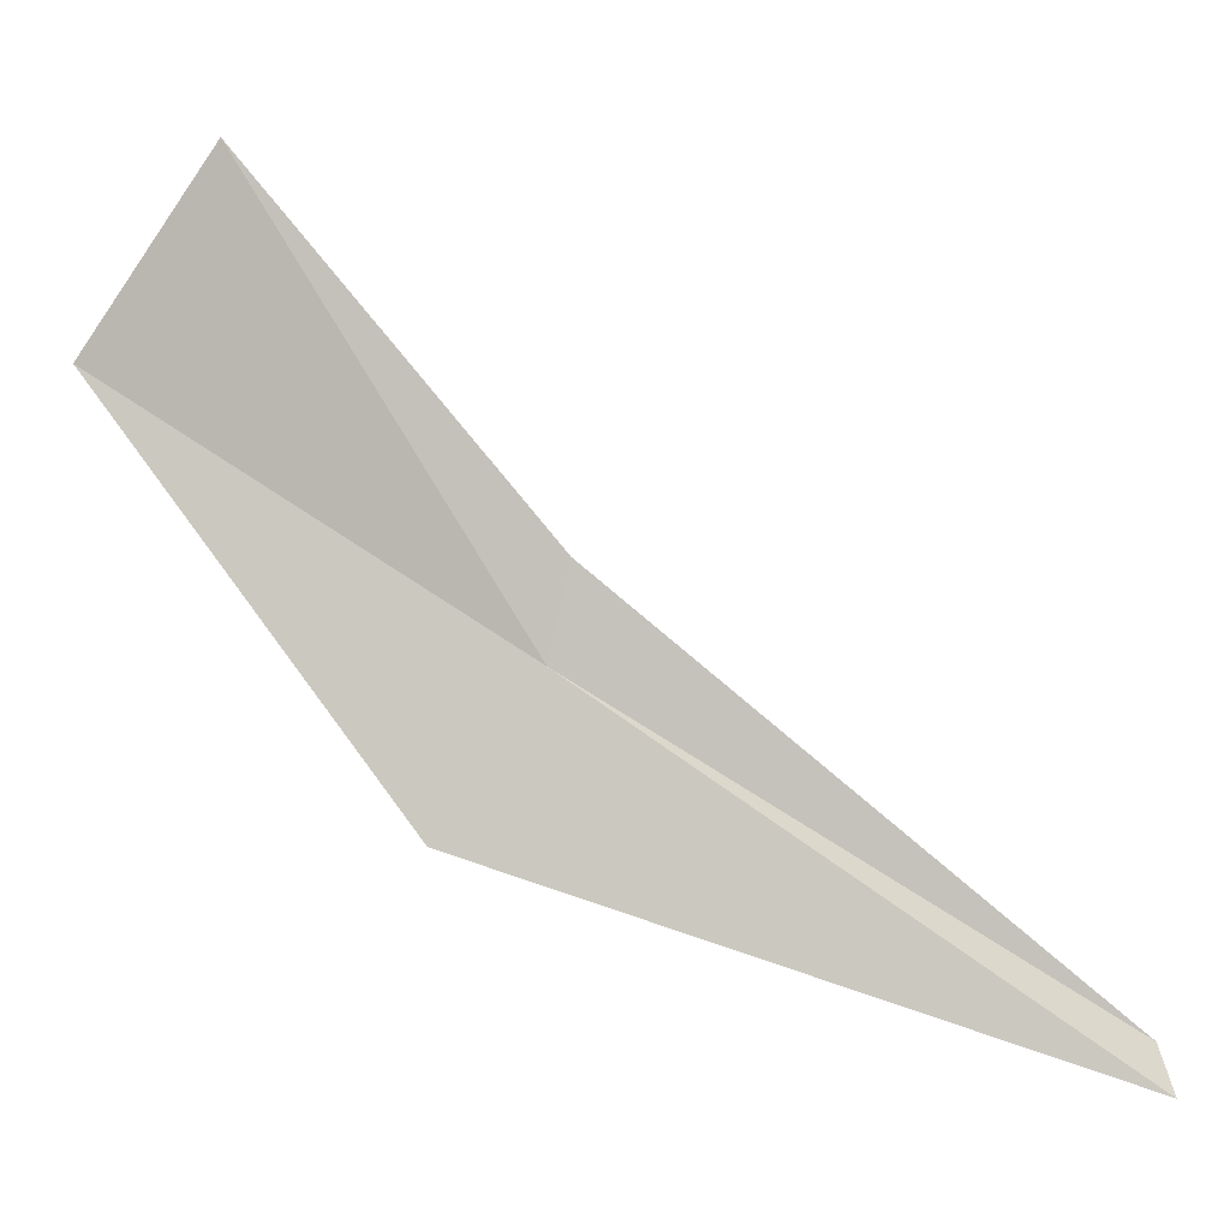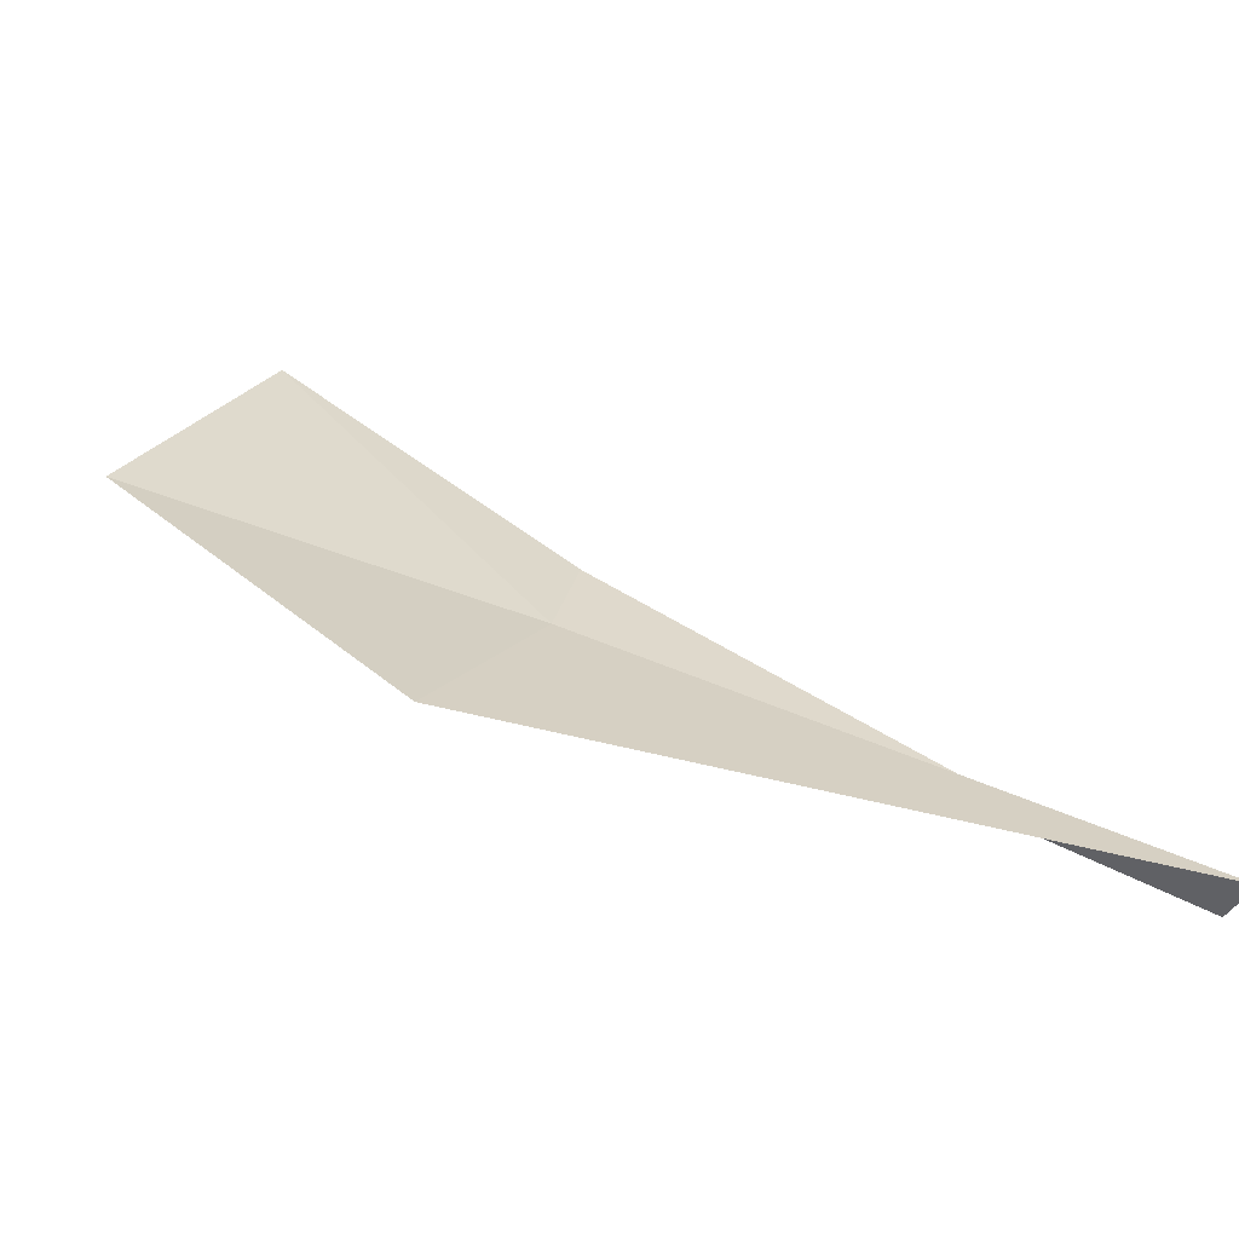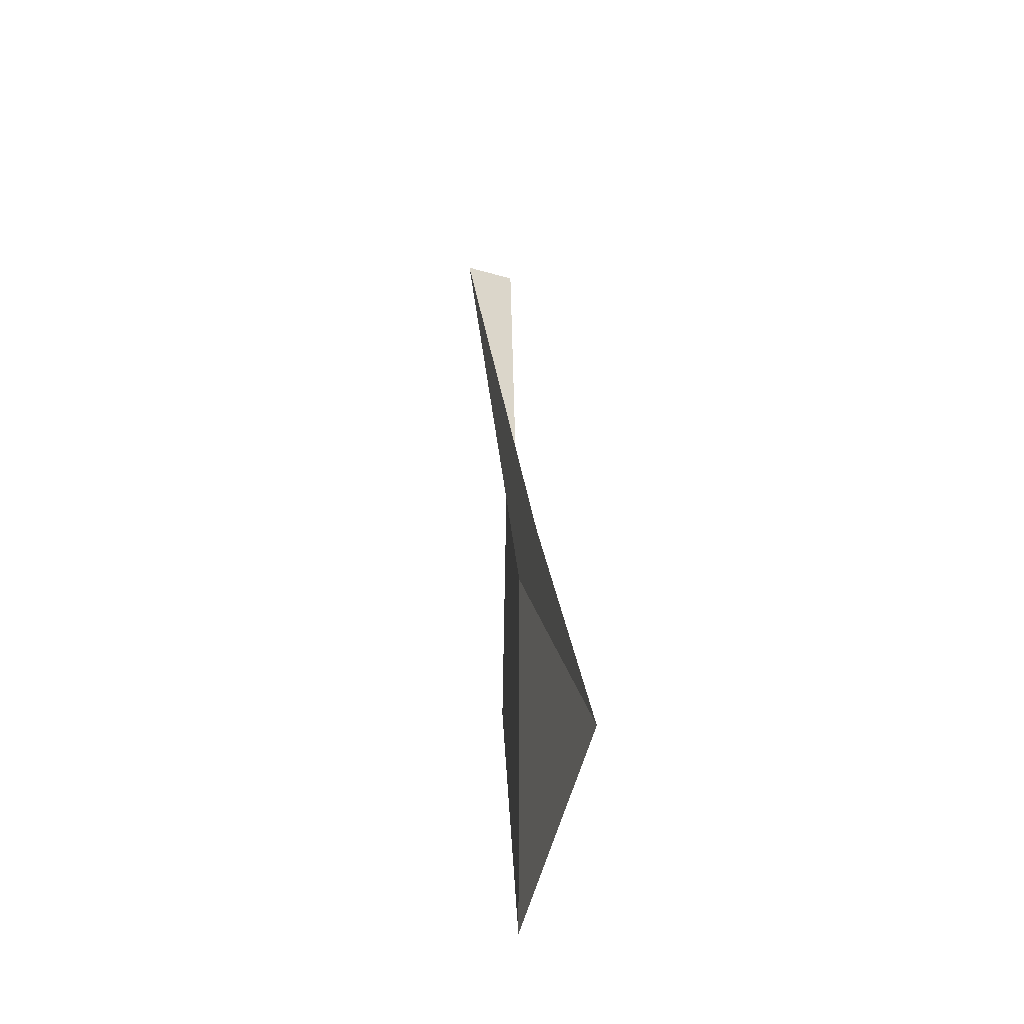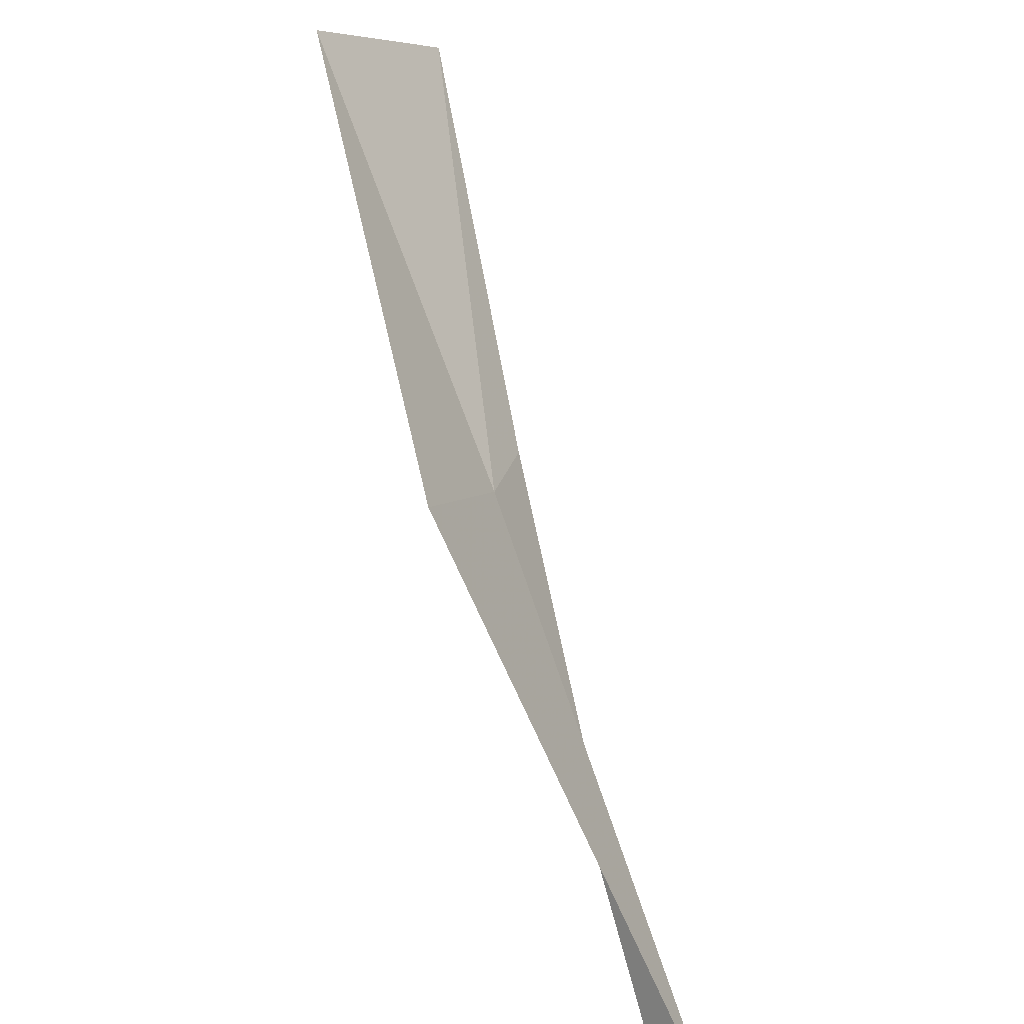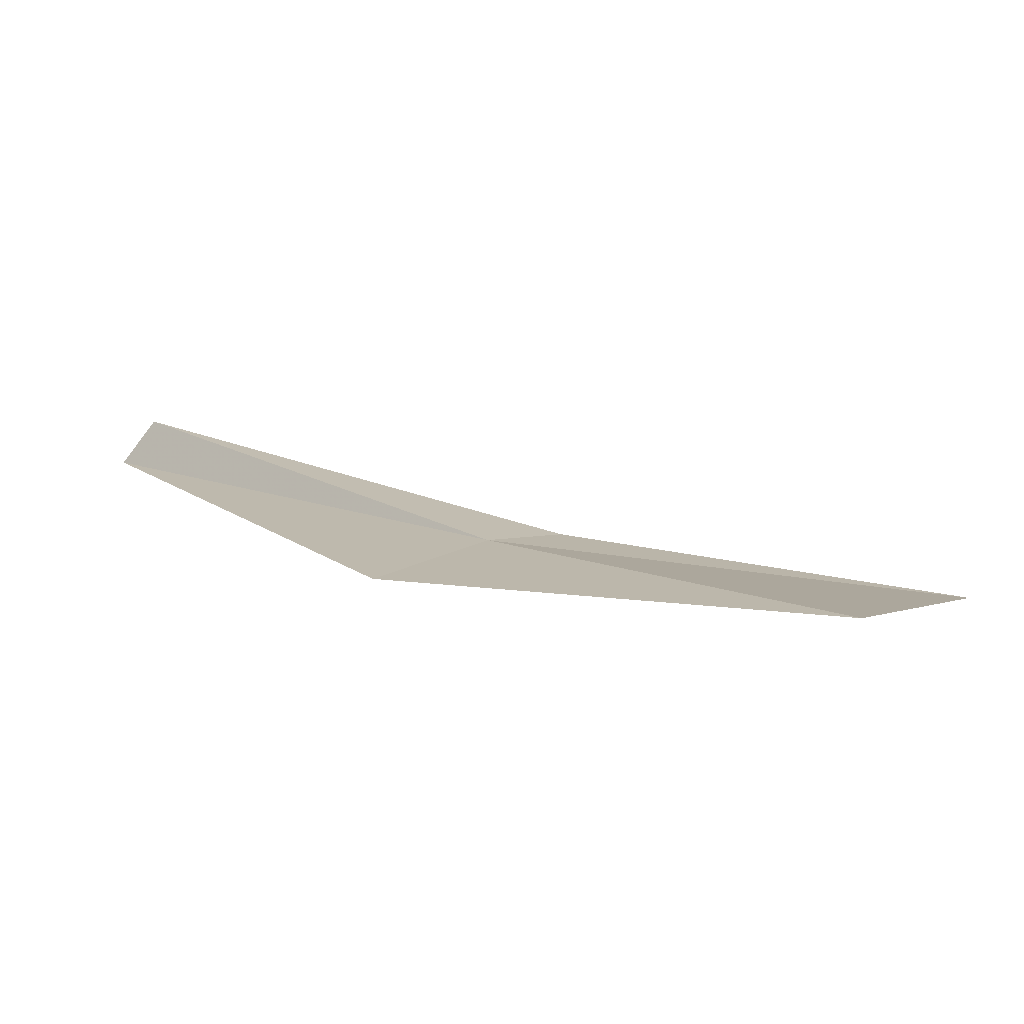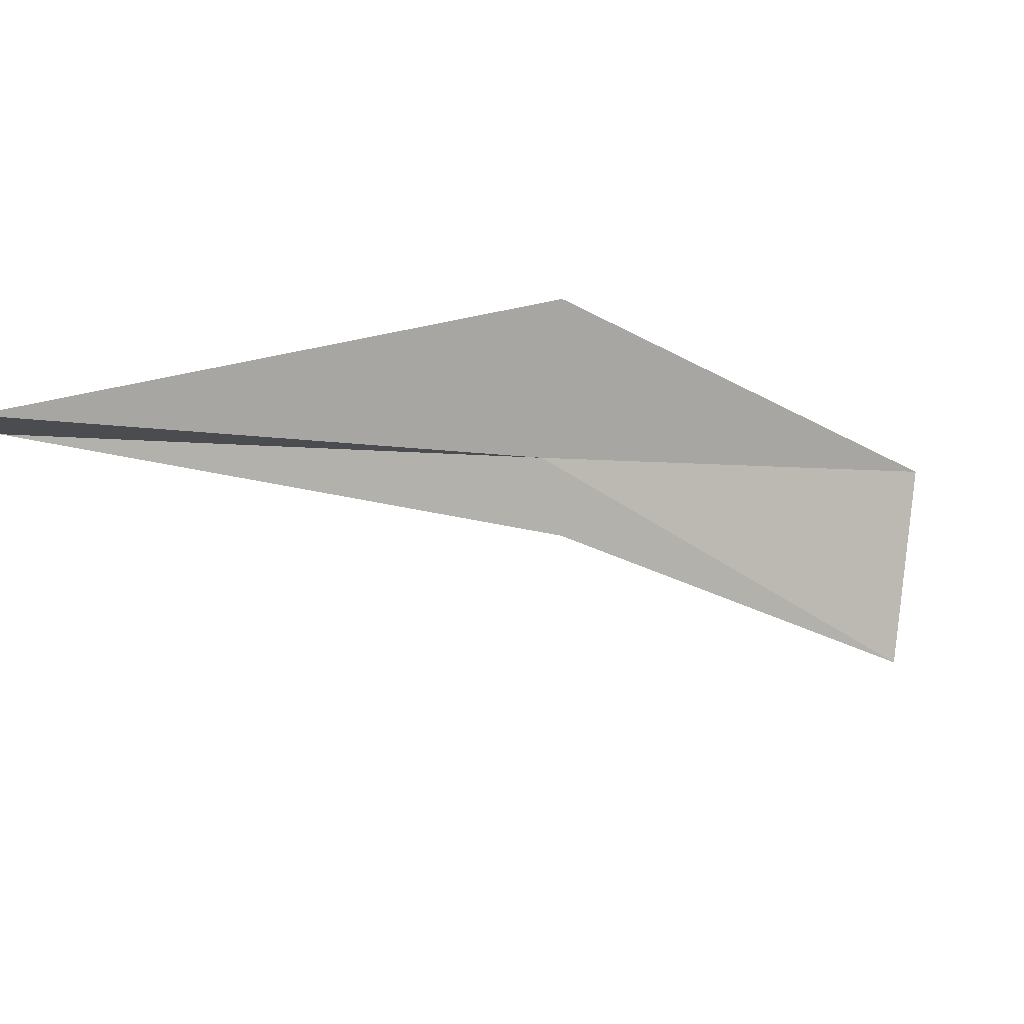
<metadata>
{"format":"obj","ext":"obj","renderer":"f3d","projection":"perspective","resolution":1024,"background":"white","views":[{"elev":-9.3,"azim":162.0,"up":"+Y"},{"elev":-69.1,"azim":153.5,"up":"+Y"},{"elev":69.7,"azim":69.4,"up":"+Y"},{"elev":-55.5,"azim":94.5,"up":"+Y"},{"elev":38.9,"azim":73.8,"up":"+Z"},{"elev":-61.4,"azim":23.2,"up":"+Z"}]}
</metadata>
<code>
v -16.54 -0.9394 37.48
v -14.14 2.908 37.82
v -13.24 1.358 38.74
v -16.66 -0.1632 37.28
v -15.78 -2.23 37.93
v -20.81 -3.621 36.42
v -20.72 -4.021 35.99
f 1 3 2
f 1 2 4
f 1 5 3
f 1 4 6
f 1 7 5
f 1 6 7

</code>
